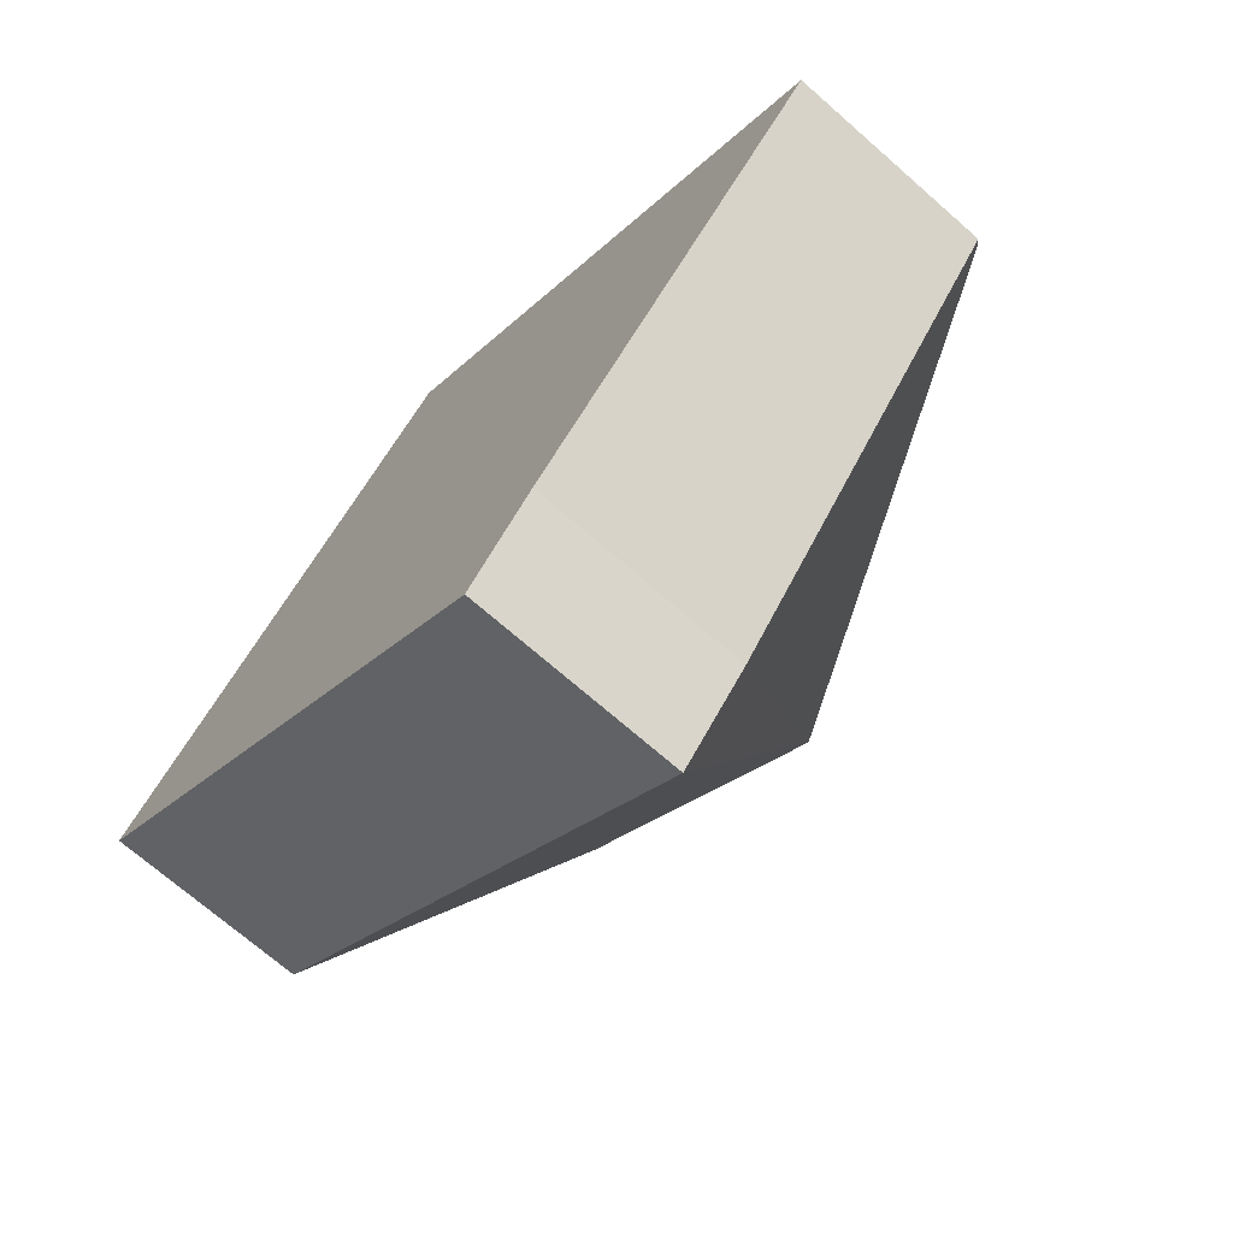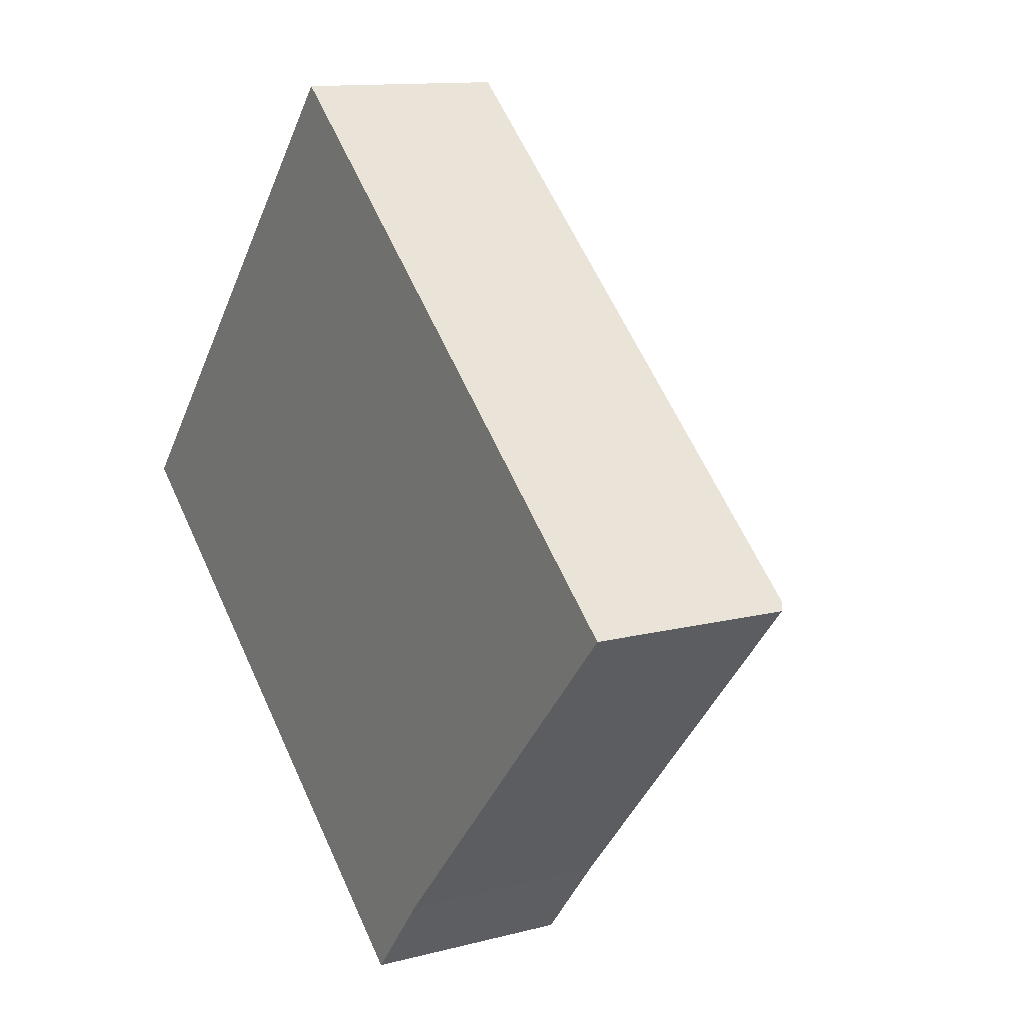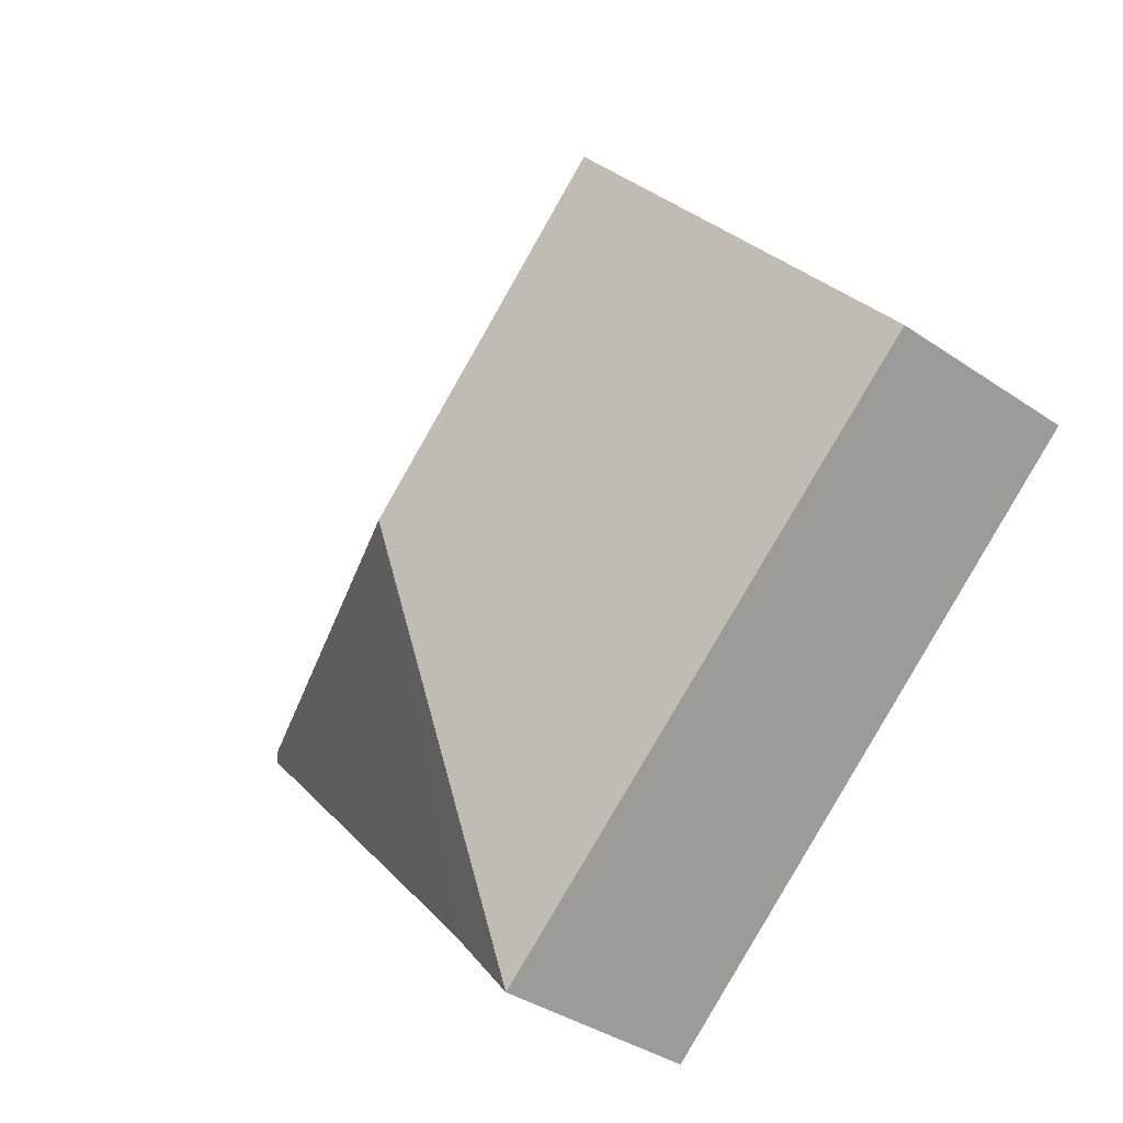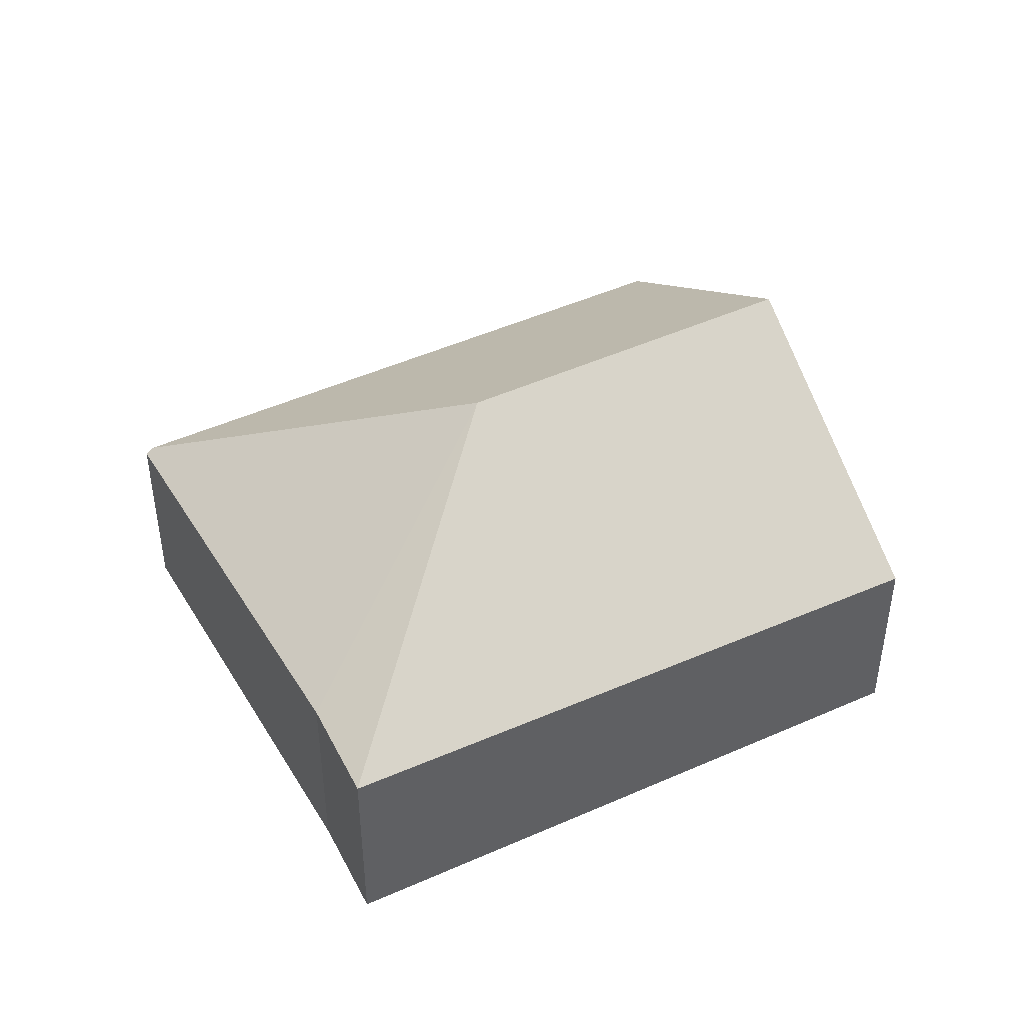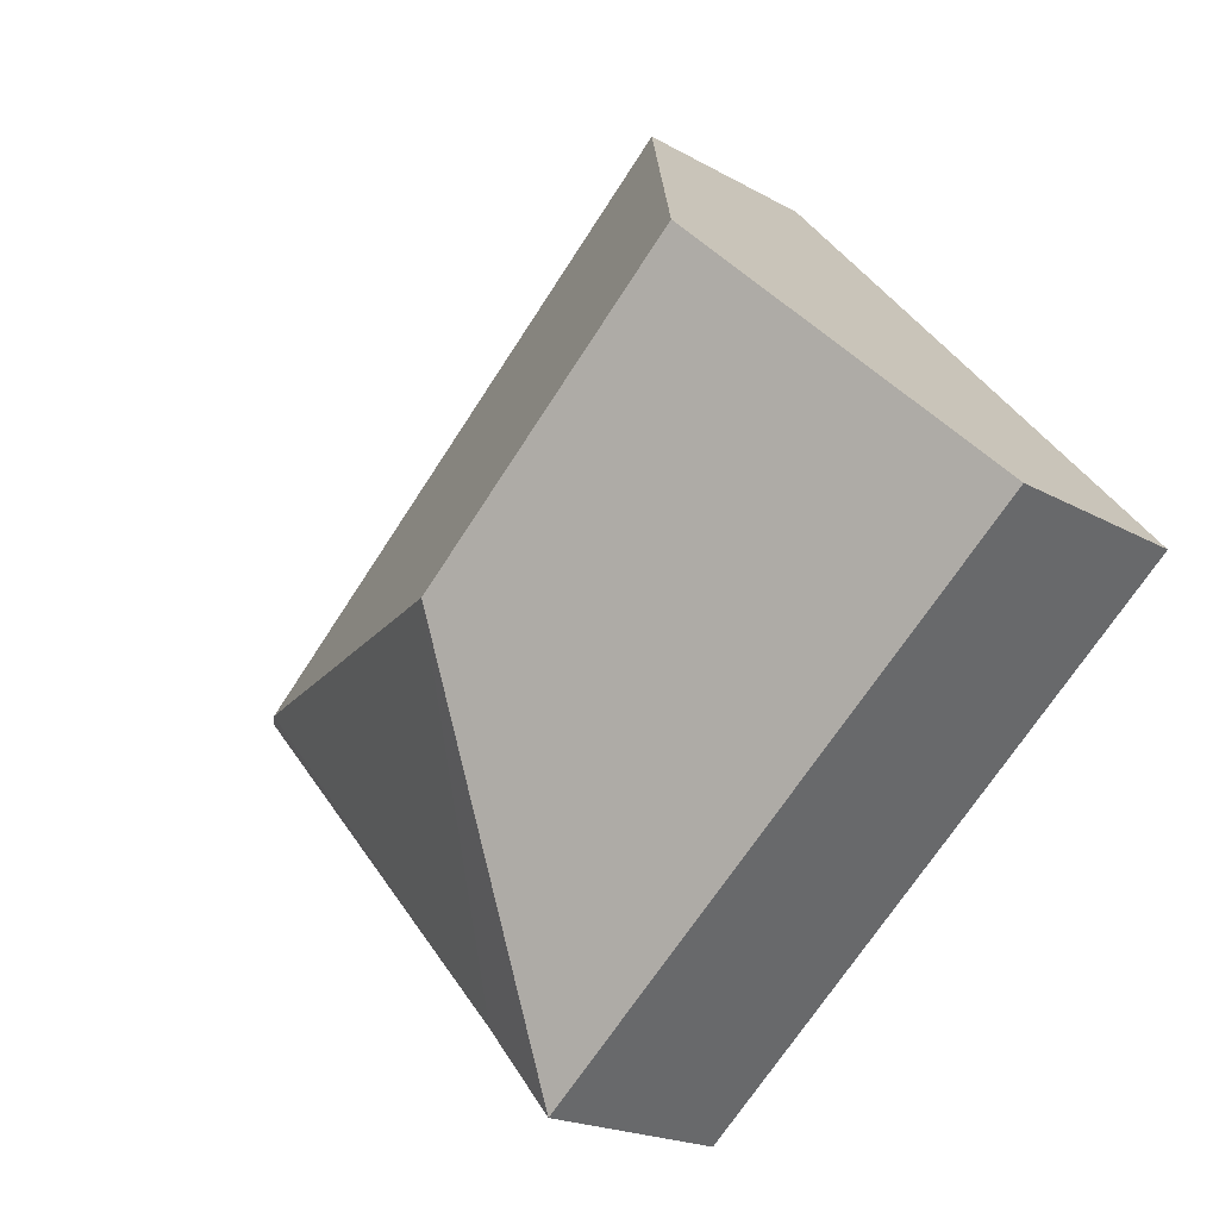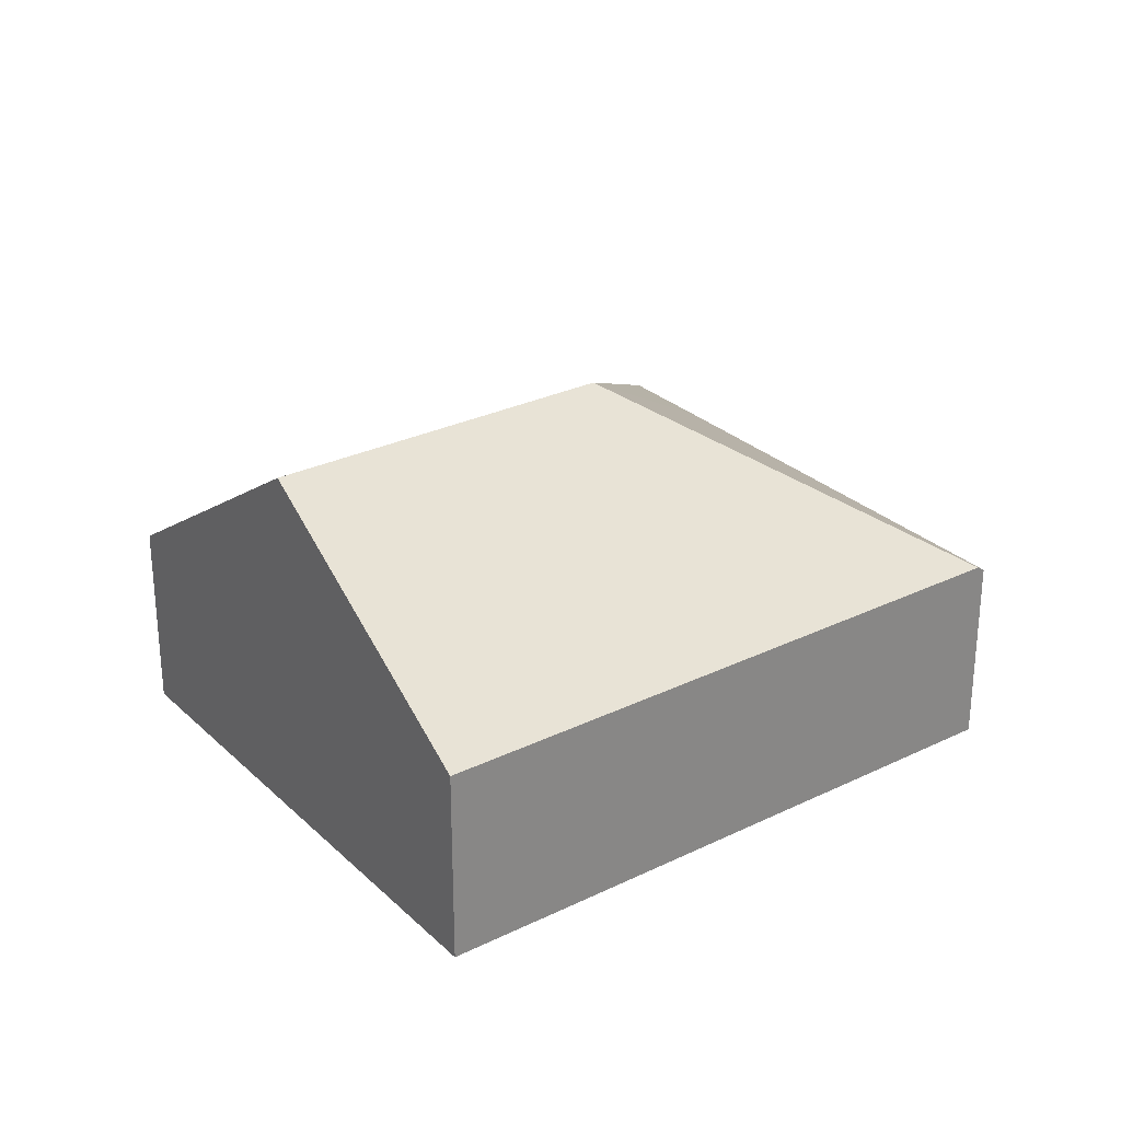
<metadata>
{"format":"obj","ext":"obj","renderer":"f3d","projection":"perspective","resolution":1024,"background":"white","views":[{"elev":-70.5,"azim":48.7,"up":"+Z"},{"elev":12.1,"azim":58.0,"up":"+Z"},{"elev":-37.4,"azim":-131.2,"up":"+Z"},{"elev":45.2,"azim":-166.6,"up":"+Y"},{"elev":-19.7,"azim":-136.4,"up":"+Z"},{"elev":28.1,"azim":4.9,"up":"+Y"}]}
</metadata>
<code>
v  3.652 1.322 -2.194
v  5.629 1.291 0.027
v  5.671 1.255 -0.01
v  3.035 2.459 -0.152
v  3.208 1.307 -2.734
v  2.44 1.291 2.835
v  1.234 2.459 1.434
v  0 1.264 7.74e-17
v  3.208 1.674e-16 -2.734
v  0 0 0
v  1.234 -8.781e-17 1.434
v  2.44 -1.736e-16 2.835
v  5.629 -1.653e-18 0.027
v  5.671 6.123e-19 -0.01
v  3.652 1.343e-16 -2.194
g defaultobject
f 1 2 3
f 2 1 4
f 4 1 5
f 4 6 2
f 6 4 7
f 7 5 8
f 5 7 4
f 9 8 5
f 8 9 10
f 10 7 8
f 7 10 11
f 7 11 6
f 6 11 12
f 12 2 6
f 2 12 13
f 2 13 3
f 3 13 14
f 15 5 1
f 5 15 9
f 3 15 1
f 15 3 14
f 11 13 12
f 13 11 10
f 13 10 15
f 15 10 9
f 13 15 14

</code>
